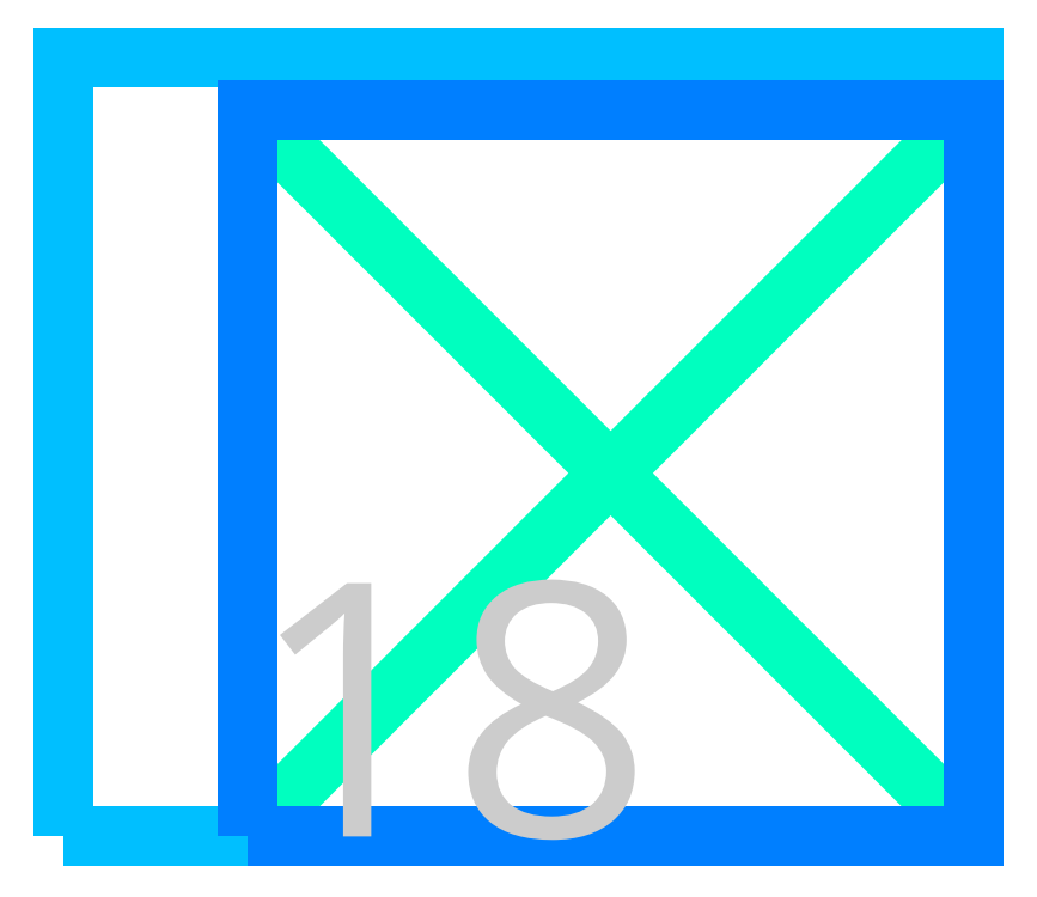
<metadata>
{"format":"dxf","ext":"dxf","renderer":"ezdxf+matplotlib","layout":"modelspace","background":"white","min_lineweight":24,"dpi":150}
</metadata>
<code>
0
SECTION
2
ENTITIES
0
LWPOLYLINE
8
PIXEL
90
4
70
1
10
-2230
20
1602
10
-99.66
20
1602
10
-99.66
20
1702
10
-2230
20
1702
0
LWPOLYLINE
8
PIXEL
90
4
70
1
10
-2230
20
-1478
10
-2226
20
-1478
10
-2226
20
1482
10
-2230
20
1482
0
LWPOLYLINE
8
PIXEL
90
4
70
1
10
-2222
20
-1482
10
-2218
20
-1482
10
-2218
20
1478
10
-2222
20
1478
0
LWPOLYLINE
8
PIXEL
90
4
70
1
10
-2214
20
-1478
10
-2210
20
-1478
10
-2210
20
1482
10
-2214
20
1482
0
LWPOLYLINE
8
PIXEL
90
4
70
1
10
-2206
20
-1482
10
-2202
20
-1482
10
-2202
20
1478
10
-2206
20
1478
0
LWPOLYLINE
8
PIXEL
90
4
70
1
10
-2198
20
-1478
10
-2194
20
-1478
10
-2194
20
1482
10
-2198
20
1482
0
LWPOLYLINE
8
PIXEL
90
4
70
1
10
-2190
20
-1482
10
-2186
20
-1482
10
-2186
20
1478
10
-2190
20
1478
0
LWPOLYLINE
8
PIXEL
90
4
70
1
10
-2182
20
-1478
10
-2178
20
-1478
10
-2178
20
1482
10
-2182
20
1482
0
LWPOLYLINE
8
PIXEL
90
4
70
1
10
-2174
20
-1482
10
-2170
20
-1482
10
-2170
20
1478
10
-2174
20
1478
0
LWPOLYLINE
8
PIXEL
90
4
70
1
10
-2166
20
-1478
10
-2162
20
-1478
10
-2162
20
1482
10
-2166
20
1482
0
LWPOLYLINE
8
PIXEL
90
4
70
1
10
-2158
20
-1482
10
-2154
20
-1482
10
-2154
20
1478
10
-2158
20
1478
0
LWPOLYLINE
8
PIXEL
90
4
70
1
10
-2150
20
-1478
10
-2146
20
-1478
10
-2146
20
1482
10
-2150
20
1482
0
LWPOLYLINE
8
PIXEL
90
4
70
1
10
-2142
20
-1482
10
-2138
20
-1482
10
-2138
20
1478
10
-2142
20
1478
0
LWPOLYLINE
8
PIXEL
90
4
70
1
10
-2134
20
-1478
10
-2130
20
-1478
10
-2130
20
1482
10
-2134
20
1482
0
LWPOLYLINE
8
PIXEL
90
4
70
1
10
-2126
20
-1482
10
-2122
20
-1482
10
-2122
20
1478
10
-2126
20
1478
0
LWPOLYLINE
8
PIXEL
90
4
70
1
10
-2118
20
-1478
10
-2114
20
-1478
10
-2114
20
1482
10
-2118
20
1482
0
LWPOLYLINE
8
PIXEL
90
4
70
1
10
-2110
20
-1482
10
-2106
20
-1482
10
-2106
20
1478
10
-2110
20
1478
0
LWPOLYLINE
8
PIXEL
90
4
70
1
10
-2102
20
-1478
10
-2098
20
-1478
10
-2098
20
1482
10
-2102
20
1482
0
LWPOLYLINE
8
PIXEL
90
4
70
1
10
-2094
20
-1482
10
-2090
20
-1482
10
-2090
20
1478
10
-2094
20
1478
0
LWPOLYLINE
8
PIXEL
90
4
70
1
10
-2086
20
-1478
10
-2082
20
-1478
10
-2082
20
1482
10
-2086
20
1482
0
LWPOLYLINE
8
PIXEL
90
4
70
1
10
-2078
20
-1482
10
-2074
20
-1482
10
-2074
20
1478
10
-2078
20
1478
0
LWPOLYLINE
8
PIXEL
90
4
70
1
10
-2070
20
-1478
10
-2066
20
-1478
10
-2066
20
1482
10
-2070
20
1482
0
LWPOLYLINE
8
PIXEL
90
4
70
1
10
-2062
20
-1482
10
-2058
20
-1482
10
-2058
20
1478
10
-2062
20
1478
0
LWPOLYLINE
8
PIXEL
90
4
70
1
10
-2054
20
-1478
10
-2050
20
-1478
10
-2050
20
1482
10
-2054
20
1482
0
LWPOLYLINE
8
PIXEL
90
4
70
1
10
-2046
20
-1482
10
-2042
20
-1482
10
-2042
20
1478
10
-2046
20
1478
0
LWPOLYLINE
8
PIXEL
90
4
70
1
10
-2038
20
-1478
10
-2034
20
-1478
10
-2034
20
1482
10
-2038
20
1482
0
LWPOLYLINE
8
PIXEL
90
4
70
1
10
-2030
20
-1482
10
-2026
20
-1482
10
-2026
20
1478
10
-2030
20
1478
0
LWPOLYLINE
8
PIXEL
90
4
70
1
10
-2022
20
-1478
10
-2018
20
-1478
10
-2018
20
1482
10
-2022
20
1482
0
LWPOLYLINE
8
PIXEL
90
4
70
1
10
-2014
20
-1482
10
-2010
20
-1482
10
-2010
20
1478
10
-2014
20
1478
0
LWPOLYLINE
8
PIXEL
90
4
70
1
10
-2006
20
-1478
10
-2002
20
-1478
10
-2002
20
1482
10
-2006
20
1482
0
LWPOLYLINE
8
PIXEL
90
4
70
1
10
-1998
20
-1482
10
-1994
20
-1482
10
-1994
20
1478
10
-1998
20
1478
0
LWPOLYLINE
8
PIXEL
90
4
70
1
10
-1990
20
-1478
10
-1986
20
-1478
10
-1986
20
1482
10
-1990
20
1482
0
LWPOLYLINE
8
PIXEL
90
4
70
1
10
-1982
20
-1482
10
-1978
20
-1482
10
-1978
20
1478
10
-1982
20
1478
0
LWPOLYLINE
8
PIXEL
90
4
70
1
10
-1974
20
-1478
10
-1970
20
-1478
10
-1970
20
1482
10
-1974
20
1482
0
LWPOLYLINE
8
PIXEL
90
4
70
1
10
-1966
20
-1482
10
-1962
20
-1482
10
-1962
20
1478
10
-1966
20
1478
0
LWPOLYLINE
8
PIXEL
90
4
70
1
10
-1958
20
-1478
10
-1954
20
-1478
10
-1954
20
1482
10
-1958
20
1482
0
LWPOLYLINE
8
PIXEL
90
4
70
1
10
-1950
20
-1482
10
-1946
20
-1482
10
-1946
20
1478
10
-1950
20
1478
0
LWPOLYLINE
8
PIXEL
90
4
70
1
10
-1942
20
-1478
10
-1938
20
-1478
10
-1938
20
1482
10
-1942
20
1482
0
LWPOLYLINE
8
PIXEL
90
4
70
1
10
-1934
20
-1482
10
-1930
20
-1482
10
-1930
20
1478
10
-1934
20
1478
0
LWPOLYLINE
8
PIXEL
90
4
70
1
10
-1926
20
-1478
10
-1922
20
-1478
10
-1922
20
1482
10
-1926
20
1482
0
LWPOLYLINE
8
PIXEL
90
4
70
1
10
-1918
20
-1482
10
-1914
20
-1482
10
-1914
20
1478
10
-1918
20
1478
0
LWPOLYLINE
8
PIXEL
90
4
70
1
10
-1910
20
-1478
10
-1906
20
-1478
10
-1906
20
1482
10
-1910
20
1482
0
LWPOLYLINE
8
PIXEL
90
4
70
1
10
-1902
20
-1482
10
-1898
20
-1482
10
-1898
20
1478
10
-1902
20
1478
0
LWPOLYLINE
8
PIXEL
90
4
70
1
10
-1894
20
-1478
10
-1890
20
-1478
10
-1890
20
1482
10
-1894
20
1482
0
LWPOLYLINE
8
PIXEL
90
4
70
1
10
-1886
20
-1482
10
-1882
20
-1482
10
-1882
20
1478
10
-1886
20
1478
0
LWPOLYLINE
8
PIXEL
90
4
70
1
10
-1878
20
-1478
10
-1874
20
-1478
10
-1874
20
1482
10
-1878
20
1482
0
LWPOLYLINE
8
PIXEL
90
4
70
1
10
-1870
20
-1482
10
-1866
20
-1482
10
-1866
20
1478
10
-1870
20
1478
0
LWPOLYLINE
8
PIXEL
90
4
70
1
10
-1862
20
-1478
10
-1858
20
-1478
10
-1858
20
1482
10
-1862
20
1482
0
LWPOLYLINE
8
PIXEL
90
4
70
1
10
-1854
20
-1482
10
-1850
20
-1482
10
-1850
20
1478
10
-1854
20
1478
0
LWPOLYLINE
8
PIXEL
90
4
70
1
10
-1846
20
-1478
10
-1842
20
-1478
10
-1842
20
1482
10
-1846
20
1482
0
LWPOLYLINE
8
PIXEL
90
4
70
1
10
-1838
20
-1482
10
-1834
20
-1482
10
-1834
20
1478
10
-1838
20
1478
0
LWPOLYLINE
8
PIXEL
90
4
70
1
10
-1830
20
-1478
10
-1826
20
-1478
10
-1826
20
1482
10
-1830
20
1482
0
LWPOLYLINE
8
PIXEL
90
4
70
1
10
-1822
20
-1482
10
-1818
20
-1482
10
-1818
20
1478
10
-1822
20
1478
0
LWPOLYLINE
8
PIXEL
90
4
70
1
10
-1814
20
-1478
10
-1810
20
-1478
10
-1810
20
1482
10
-1814
20
1482
0
LWPOLYLINE
8
PIXEL
90
4
70
1
10
-1806
20
-1482
10
-1802
20
-1482
10
-1802
20
1478
10
-1806
20
1478
0
LWPOLYLINE
8
PIXEL
90
4
70
1
10
-1798
20
-1478
10
-1794
20
-1478
10
-1794
20
1482
10
-1798
20
1482
0
LWPOLYLINE
8
PIXEL
90
4
70
1
10
-1790
20
-1482
10
-1786
20
-1482
10
-1786
20
1478
10
-1790
20
1478
0
LWPOLYLINE
8
PIXEL
90
4
70
1
10
-1782
20
-1478
10
-1778
20
-1478
10
-1778
20
1482
10
-1782
20
1482
0
LWPOLYLINE
8
PIXEL
90
4
70
1
10
-1774
20
-1482
10
-1770
20
-1482
10
-1770
20
1478
10
-1774
20
1478
0
LWPOLYLINE
8
PIXEL
90
4
70
1
10
-1766
20
-1478
10
-1762
20
-1478
10
-1762
20
1482
10
-1766
20
1482
0
LWPOLYLINE
8
PIXEL
90
4
70
1
10
-1758
20
-1482
10
-1754
20
-1482
10
-1754
20
1478
10
-1758
20
1478
0
LWPOLYLINE
8
PIXEL
90
4
70
1
10
-1750
20
-1478
10
-1746
20
-1478
10
-1746
20
1482
10
-1750
20
1482
0
LWPOLYLINE
8
PIXEL
90
4
70
1
10
-1742
20
-1482
10
-1738
20
-1482
10
-1738
20
1478
10
-1742
20
1478
0
LWPOLYLINE
8
PIXEL
90
4
70
1
10
-1734
20
-1478
10
-1730
20
-1478
10
-1730
20
1482
10
-1734
20
1482
0
LWPOLYLINE
8
PIXEL
90
4
70
1
10
-1726
20
-1482
10
-1722
20
-1482
10
-1722
20
1478
10
-1726
20
1478
0
LWPOLYLINE
8
PIXEL
90
4
70
1
10
-1718
20
-1478
10
-1714
20
-1478
10
-1714
20
1482
10
-1718
20
1482
0
LWPOLYLINE
8
PIXEL
90
4
70
1
10
-1710
20
-1482
10
-1706
20
-1482
10
-1706
20
1478
10
-1710
20
1478
0
LWPOLYLINE
8
PIXEL
90
4
70
1
10
-1702
20
-1478
10
-1698
20
-1478
10
-1698
20
1482
10
-1702
20
1482
0
LWPOLYLINE
8
PIXEL
90
4
70
1
10
-1694
20
-1482
10
-1690
20
-1482
10
-1690
20
1478
10
-1694
20
1478
0
LWPOLYLINE
8
PIXEL
90
4
70
1
10
-1686
20
-1478
10
-1682
20
-1478
10
-1682
20
1482
10
-1686
20
1482
0
LWPOLYLINE
8
PIXEL
90
4
70
1
10
-1678
20
-1482
10
-1674
20
-1482
10
-1674
20
1478
10
-1678
20
1478
0
LWPOLYLINE
8
PIXEL
90
4
70
1
10
-1670
20
-1478
10
-1666
20
-1478
10
-1666
20
1482
10
-1670
20
1482
0
LWPOLYLINE
8
PIXEL
90
4
70
1
10
-1662
20
-1482
10
-1658
20
-1482
10
-1658
20
1478
10
-1662
20
1478
0
LWPOLYLINE
8
PIXEL
90
4
70
1
10
-1654
20
-1478
10
-1650
20
-1478
10
-1650
20
1482
10
-1654
20
1482
0
LWPOLYLINE
8
PIXEL
90
4
70
1
10
-1646
20
-1482
10
-1642
20
-1482
10
-1642
20
1478
10
-1646
20
1478
0
LWPOLYLINE
8
PIXEL
90
4
70
1
10
-1638
20
-1478
10
-1634
20
-1478
10
-1634
20
1482
10
-1638
20
1482
0
LWPOLYLINE
8
PIXEL
90
4
70
1
10
-1630
20
-1482
10
-1626
20
-1482
10
-1626
20
1478
10
-1630
20
1478
0
LWPOLYLINE
8
PIXEL
90
4
70
1
10
-1622
20
-1478
10
-1618
20
-1478
10
-1618
20
1482
10
-1622
20
1482
0
LWPOLYLINE
8
PIXEL
90
4
70
1
10
-1614
20
-1482
10
-1610
20
-1482
10
-1610
20
1478
10
-1614
20
1478
0
LWPOLYLINE
8
PIXEL
90
4
70
1
10
-1606
20
-1478
10
-1602
20
-1478
10
-1602
20
1482
10
-1606
20
1482
0
LWPOLYLINE
8
PIXEL
90
4
70
1
10
-1598
20
-1482
10
-1594
20
-1482
10
-1594
20
1478
10
-1598
20
1478
0
LWPOLYLINE
8
PIXEL
90
4
70
1
10
-1590
20
-1478
10
-1586
20
-1478
10
-1586
20
1482
10
-1590
20
1482
0
LWPOLYLINE
8
PIXEL
90
4
70
1
10
-2238
20
-1482
10
-2234
20
-1482
10
-2234
20
382.7
10
-2238
20
382.7
0
LWPOLYLINE
8
PIXEL
90
4
70
1
10
-2230
20
1482
10
-1586
20
1482
10
-1586
20
1486
10
-2230
20
1486
0
LWPOLYLINE
8
PIXEL
90
4
70
1
10
-2238
20
-1486
10
-1586
20
-1486
10
-1586
20
-1482
10
-2238
20
-1482
0
LWPOLYLINE
8
PIXEL
90
4
70
1
10
-1488
20
-1486
10
-1482
20
-1486
10
-1482
20
-1482
10
-1488
20
-1482
0
LWPOLYLINE
8
PIXEL
90
4
70
1
10
-1486
20
-1486
10
-1058
20
-1486
10
-1058
20
-1482
10
-1486
20
-1482
0
LWPOLYLINE
8
PIXEL
90
4
70
1
10
-1062
20
-1486
10
-1058
20
-1486
10
-1058
20
-1058
10
-1062
20
-1058
0
LWPOLYLINE
8
PIXEL
90
4
70
1
10
-1486
20
-1062
10
-1058
20
-1062
10
-1058
20
-1058
10
-1486
20
-1058
0
LWPOLYLINE
8
PIXEL
90
4
70
1
10
-1486
20
-1062
10
-1482
20
-1062
10
-1482
20
-633.9
10
-1486
20
-633.9
0
LWPOLYLINE
8
PIXEL
90
4
70
1
10
-1486
20
-637.9
10
-1482
20
-637.9
10
-1482
20
-210
10
-1486
20
-210
0
LWPOLYLINE
8
PIXEL
90
4
70
1
10
-1486
20
-214
10
-1058
20
-214
10
-1058
20
-210
10
-1486
20
-210
0
LWPOLYLINE
8
PIXEL
90
4
70
1
10
-1062
20
-637.9
10
-1058
20
-637.9
10
-1058
20
-210
10
-1062
20
-210
0
LWPOLYLINE
8
PIXEL
90
4
70
1
10
-1062
20
-637.9
10
-633.9
20
-637.9
10
-633.9
20
-633.9
10
-1062
20
-633.9
0
LWPOLYLINE
8
PIXEL
90
4
70
1
10
-637.9
20
-637.9
10
-633.9
20
-637.9
10
-633.9
20
-210
10
-637.9
20
-210
0
LWPOLYLINE
8
PIXEL
90
4
70
1
10
-637.9
20
-214
10
-210
20
-214
10
-210
20
-210
10
-637.9
20
-210
0
LWPOLYLINE
8
PIXEL
90
4
70
1
10
-214
20
-637.9
10
-210
20
-637.9
10
-210
20
-210
10
-214
20
-210
0
LWPOLYLINE
8
PIXEL
90
4
70
1
10
-214
20
-1062
10
-210
20
-1062
10
-210
20
-633.9
10
-214
20
-633.9
0
LWPOLYLINE
8
PIXEL
90
4
70
1
10
-637.9
20
-1062
10
-210
20
-1062
10
-210
20
-1058
10
-637.9
20
-1058
0
LWPOLYLINE
8
PIXEL
90
4
70
1
10
-637.9
20
-1486
10
-633.9
20
-1486
10
-633.9
20
-1058
10
-637.9
20
-1058
0
LWPOLYLINE
8
PIXEL
90
4
70
1
10
-637.9
20
-1486
10
-210
20
-1486
10
-210
20
-1482
10
-637.9
20
-1482
0
LWPOLYLINE
8
PIXEL
90
4
70
1
10
-214
20
-1486
10
214
20
-1486
10
214
20
-1482
10
-214
20
-1482
0
LWPOLYLINE
8
PIXEL
90
4
70
1
10
210
20
-1486
10
214
20
-1486
10
214
20
-1058
10
210
20
-1058
0
LWPOLYLINE
8
PIXEL
90
4
70
1
10
210
20
-1062
10
637.9
20
-1062
10
637.9
20
-1058
10
210
20
-1058
0
LWPOLYLINE
8
PIXEL
90
4
70
1
10
633.9
20
-1486
10
637.9
20
-1486
10
637.9
20
-1058
10
633.9
20
-1058
0
LWPOLYLINE
8
PIXEL
90
4
70
1
10
633.9
20
-1486
10
1062
20
-1486
10
1062
20
-1482
10
633.9
20
-1482
0
LWPOLYLINE
8
PIXEL
90
4
70
1
10
1058
20
-1486
10
1486
20
-1486
10
1486
20
-1482
10
1058
20
-1482
0
LWPOLYLINE
8
PIXEL
90
4
70
1
10
1482
20
-1486
10
1486
20
-1486
10
1486
20
-1058
10
1482
20
-1058
0
LWPOLYLINE
8
PIXEL
90
4
70
1
10
1058
20
-1062
10
1486
20
-1062
10
1486
20
-1058
10
1058
20
-1058
0
LWPOLYLINE
8
PIXEL
90
4
70
1
10
1058
20
-1062
10
1062
20
-1062
10
1062
20
-633.9
10
1058
20
-633.9
0
LWPOLYLINE
8
PIXEL
90
4
70
1
10
1058
20
-637.9
10
1486
20
-637.9
10
1486
20
-633.9
10
1058
20
-633.9
0
LWPOLYLINE
8
PIXEL
90
4
70
1
10
1482
20
-637.9
10
1486
20
-637.9
10
1486
20
-210
10
1482
20
-210
0
LWPOLYLINE
8
PIXEL
90
4
70
1
10
1058
20
-214
10
1486
20
-214
10
1486
20
-210
10
1058
20
-210
0
LWPOLYLINE
8
PIXEL
90
4
70
1
10
633.9
20
-214
10
1062
20
-214
10
1062
20
-210
10
633.9
20
-210
0
LWPOLYLINE
8
PIXEL
90
4
70
1
10
633.9
20
-637.9
10
637.9
20
-637.9
10
637.9
20
-210
10
633.9
20
-210
0
LWPOLYLINE
8
PIXEL
90
4
70
1
10
210
20
-637.9
10
637.9
20
-637.9
10
637.9
20
-633.9
10
210
20
-633.9
0
LWPOLYLINE
8
PIXEL
90
4
70
1
10
210
20
-637.9
10
214
20
-637.9
10
214
20
-210
10
210
20
-210
0
LWPOLYLINE
8
PIXEL
90
4
70
1
10
210
20
-214
10
214
20
-214
10
214
20
214
10
210
20
214
0
LWPOLYLINE
8
PIXEL
90
4
70
1
10
210
20
210
10
214
20
210
10
214
20
637.9
10
210
20
637.9
0
LWPOLYLINE
8
PIXEL
90
4
70
1
10
210
20
633.9
10
637.9
20
633.9
10
637.9
20
637.9
10
210
20
637.9
0
LWPOLYLINE
8
PIXEL
90
4
70
1
10
633.9
20
210
10
637.9
20
210
10
637.9
20
637.9
10
633.9
20
637.9
0
LWPOLYLINE
8
PIXEL
90
4
70
1
10
633.9
20
210
10
1062
20
210
10
1062
20
214
10
633.9
20
214
0
LWPOLYLINE
8
PIXEL
90
4
70
1
10
1058
20
210
10
1486
20
210
10
1486
20
214
10
1058
20
214
0
LWPOLYLINE
8
PIXEL
90
4
70
1
10
1482
20
210
10
1486
20
210
10
1486
20
637.9
10
1482
20
637.9
0
LWPOLYLINE
8
PIXEL
90
4
70
1
10
1058
20
633.9
10
1486
20
633.9
10
1486
20
637.9
10
1058
20
637.9
0
LWPOLYLINE
8
PIXEL
90
4
70
1
10
1058
20
633.9
10
1062
20
633.9
10
1062
20
1062
10
1058
20
1062
0
LWPOLYLINE
8
PIXEL
90
4
70
1
10
1058
20
1058
10
1486
20
1058
10
1486
20
1062
10
1058
20
1062
0
LWPOLYLINE
8
PIXEL
90
4
70
1
10
1482
20
1058
10
1486
20
1058
10
1486
20
1486
10
1482
20
1486
0
LWPOLYLINE
8
PIXEL
90
4
70
1
10
1058
20
1482
10
1486
20
1482
10
1486
20
1486
10
1058
20
1486
0
LWPOLYLINE
8
PIXEL
90
4
70
1
10
633.9
20
1482
10
1062
20
1482
10
1062
20
1486
10
633.9
20
1486
0
LWPOLYLINE
8
PIXEL
90
4
70
1
10
633.9
20
1058
10
637.9
20
1058
10
637.9
20
1486
10
633.9
20
1486
0
LWPOLYLINE
8
PIXEL
90
4
70
1
10
210
20
1058
10
637.9
20
1058
10
637.9
20
1062
10
210
20
1062
0
LWPOLYLINE
8
PIXEL
90
4
70
1
10
210
20
1058
10
214
20
1058
10
214
20
1486
10
210
20
1486
0
LWPOLYLINE
8
PIXEL
90
4
70
1
10
-214
20
1482
10
214
20
1482
10
214
20
1486
10
-214
20
1486
0
LWPOLYLINE
8
PIXEL
90
4
70
1
10
-637.9
20
1482
10
-210
20
1482
10
-210
20
1486
10
-637.9
20
1486
0
LWPOLYLINE
8
PIXEL
90
4
70
1
10
-637.9
20
1058
10
-633.9
20
1058
10
-633.9
20
1486
10
-637.9
20
1486
0
LWPOLYLINE
8
PIXEL
90
4
70
1
10
-637.9
20
1058
10
-210
20
1058
10
-210
20
1062
10
-637.9
20
1062
0
LWPOLYLINE
8
PIXEL
90
4
70
1
10
-214
20
633.9
10
-210
20
633.9
10
-210
20
1062
10
-214
20
1062
0
LWPOLYLINE
8
PIXEL
90
4
70
1
10
-214
20
210
10
-210
20
210
10
-210
20
637.9
10
-214
20
637.9
0
LWPOLYLINE
8
PIXEL
90
4
70
1
10
-637.9
20
210
10
-210
20
210
10
-210
20
214
10
-637.9
20
214
0
LWPOLYLINE
8
PIXEL
90
4
70
1
10
-637.9
20
210
10
-633.9
20
210
10
-633.9
20
637.9
10
-637.9
20
637.9
0
LWPOLYLINE
8
PIXEL
90
4
70
1
10
-1062
20
633.9
10
-633.9
20
633.9
10
-633.9
20
637.9
10
-1062
20
637.9
0
LWPOLYLINE
8
PIXEL
90
4
70
1
10
-1062
20
210
10
-1058
20
210
10
-1058
20
637.9
10
-1062
20
637.9
0
LWPOLYLINE
8
PIXEL
90
4
70
1
10
-1486
20
210
10
-1058
20
210
10
-1058
20
214
10
-1486
20
214
0
LWPOLYLINE
8
PIXEL
90
4
70
1
10
-1486
20
210
10
-1482
20
210
10
-1482
20
637.9
10
-1486
20
637.9
0
LWPOLYLINE
8
PIXEL
90
4
70
1
10
-1486
20
633.9
10
-1482
20
633.9
10
-1482
20
1062
10
-1486
20
1062
0
LWPOLYLINE
8
PIXEL
90
4
70
1
10
-1486
20
1058
10
-1058
20
1058
10
-1058
20
1062
10
-1486
20
1062
0
LWPOLYLINE
8
PIXEL
90
4
70
1
10
-1062
20
1058
10
-1058
20
1058
10
-1058
20
1486
10
-1062
20
1486
0
LWPOLYLINE
8
PIXEL
90
4
70
1
10
-1486
20
1482
10
-1058
20
1482
10
-1058
20
1486
10
-1486
20
1486
0
LWPOLYLINE
8
PIXEL
90
4
70
1
10
-1488
20
1482
10
-1482
20
1482
10
-1482
20
1486
10
-1488
20
1486
0
LWPOLYLINE
8
PIXEL
90
4
70
1
10
-2230
20
1486
10
-2222
20
1486
10
-2222
20
1602
10
-2230
20
1602
0
LWPOLYLINE
8
PIXEL
90
4
70
1
10
-1586
20
-1486
10
-1486
20
-1486
10
-1486
20
-1482
10
-1586
20
-1482
0
LWPOLYLINE
8
PIXEL
90
4
70
1
10
-1586
20
1482
10
-1486
20
1482
10
-1486
20
1486
10
-1586
20
1486
0
LWPOLYLINE
8
CENTER
90
2
70
0
10
-1486
20
-1486
10
1486
20
1486
0
LWPOLYLINE
8
CENTER
90
2
70
0
10
-1486
20
1486
10
1486
20
-1486
0
LWPOLYLINE
8
PIXEL_AREA
90
4
70
1
10
-2238
20
-1486
10
1486
20
-1486
10
1486
20
1702
10
-2238
20
1702
0
LWPOLYLINE
8
ABSORBER_AREA
90
4
70
1
10
-1486
20
-1486
10
1486
20
-1486
10
1486
20
1486
10
-1486
20
1486
0
TEXT
8
INDEX
10
-1486
20
-1486
30
0
40
1040
1
18
7
OpenSans
11
-1486
21
-1486
31
0
0
ENDSEC
0
EOF

</code>
